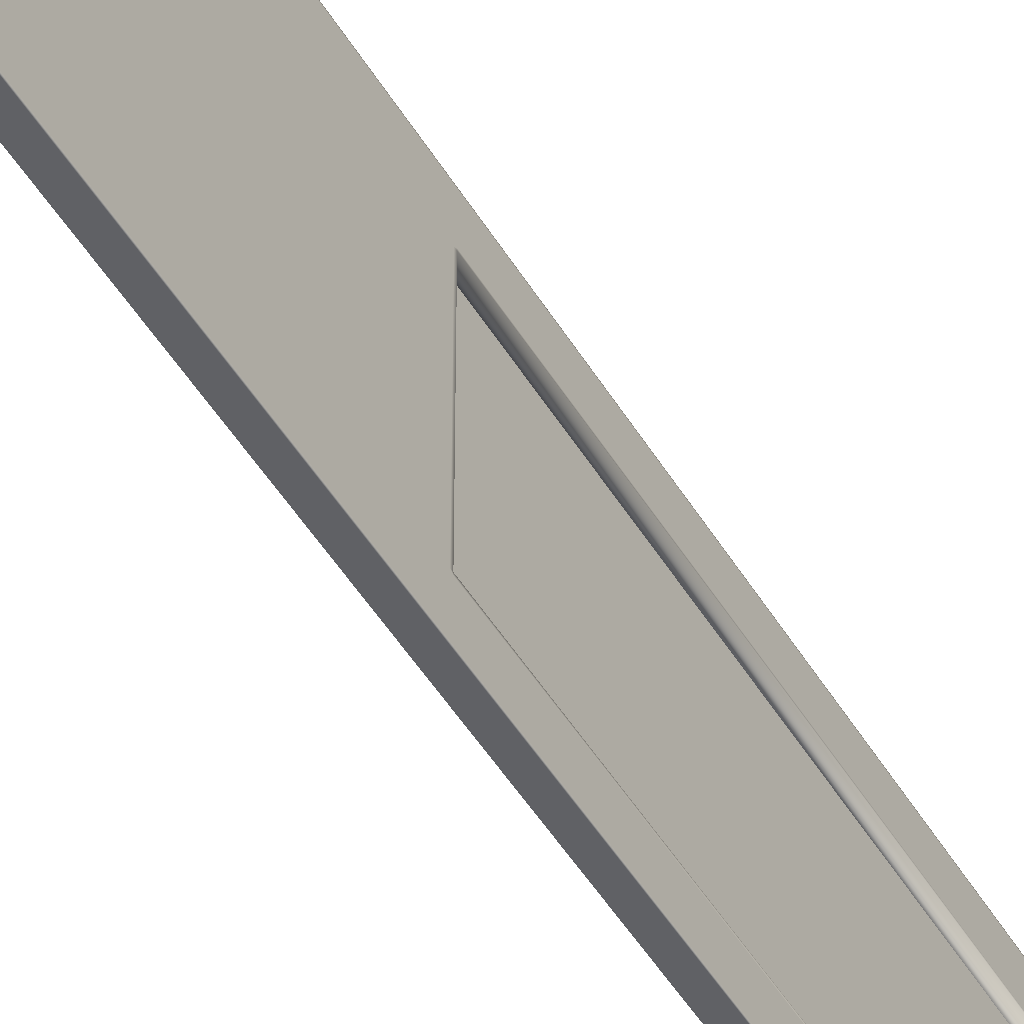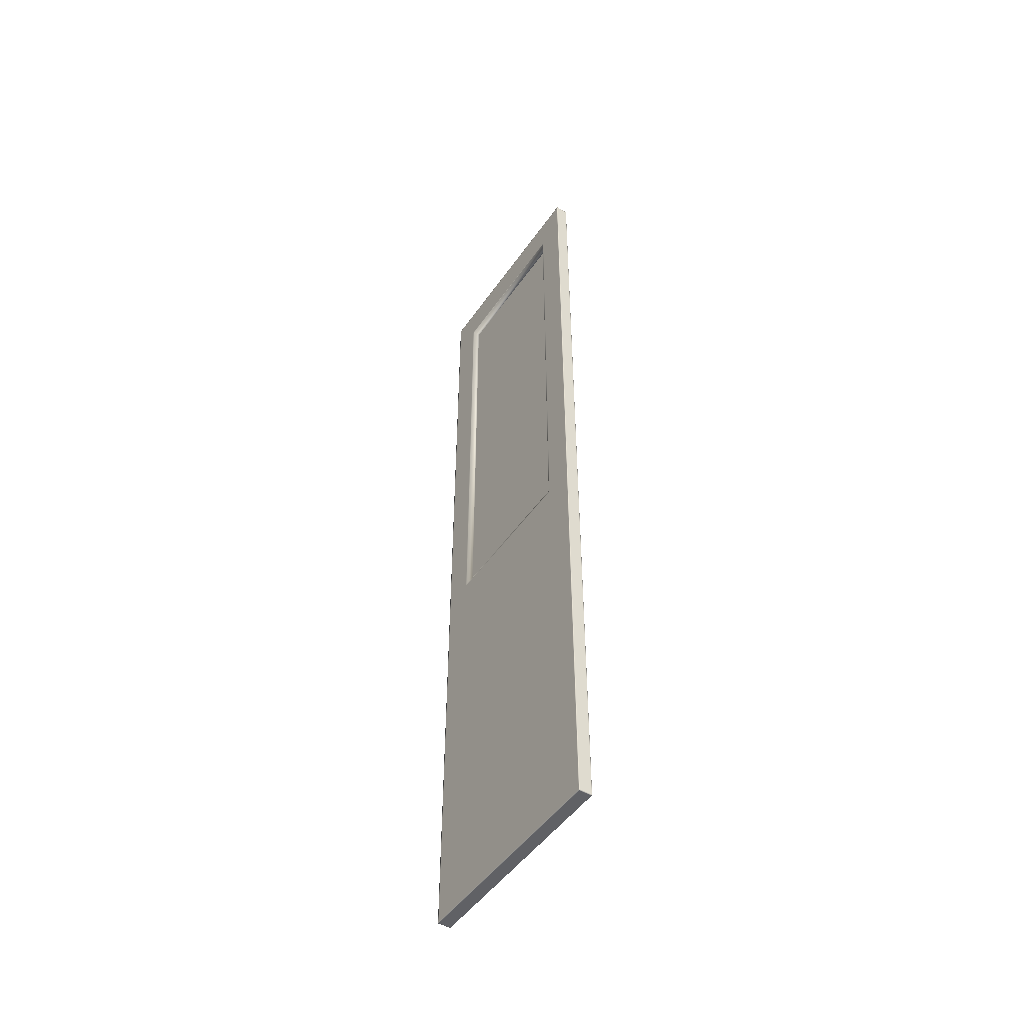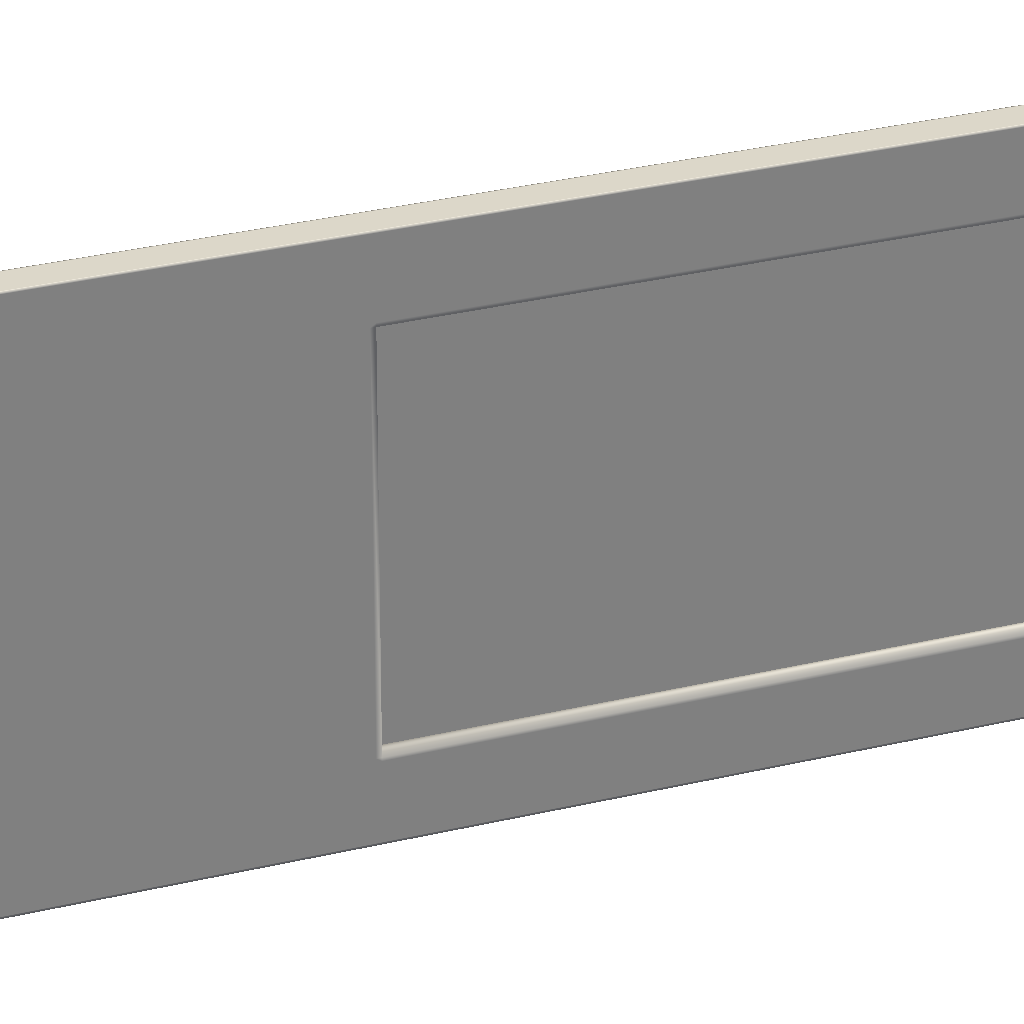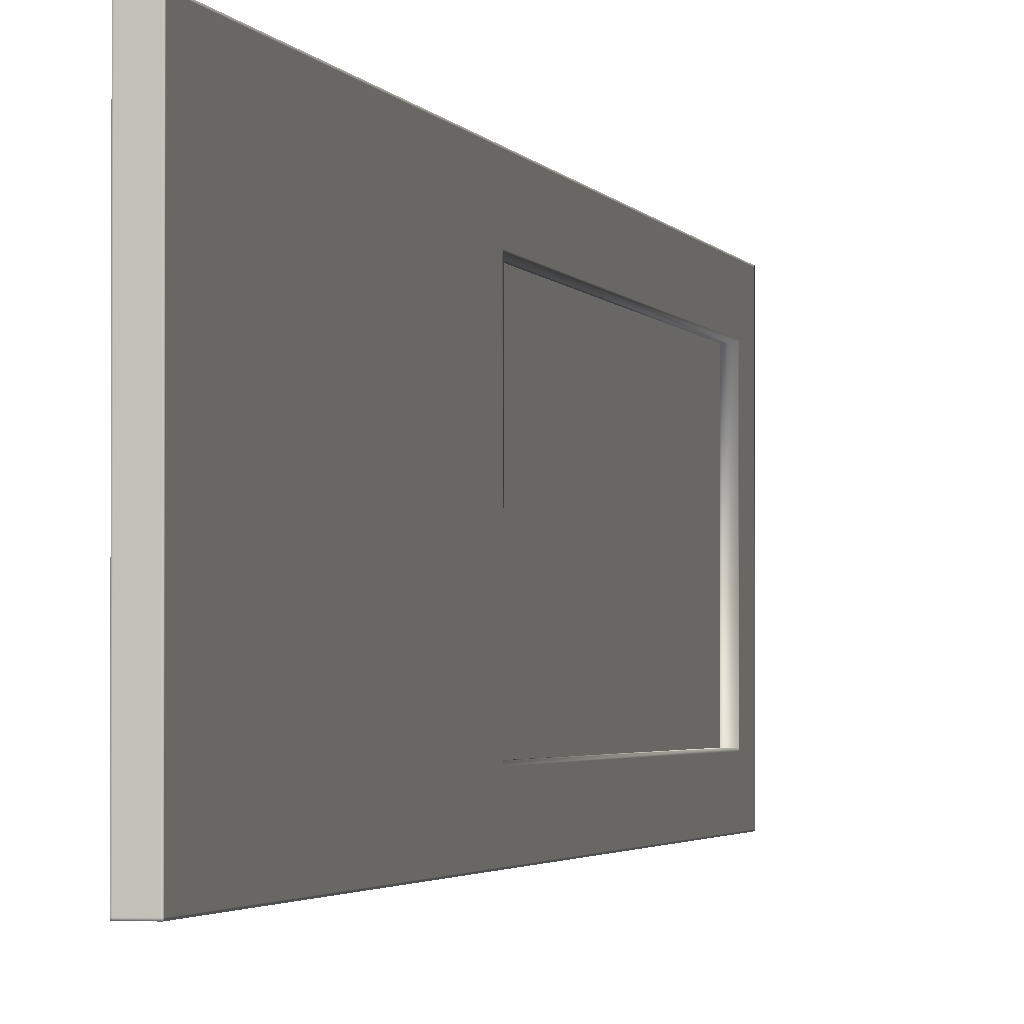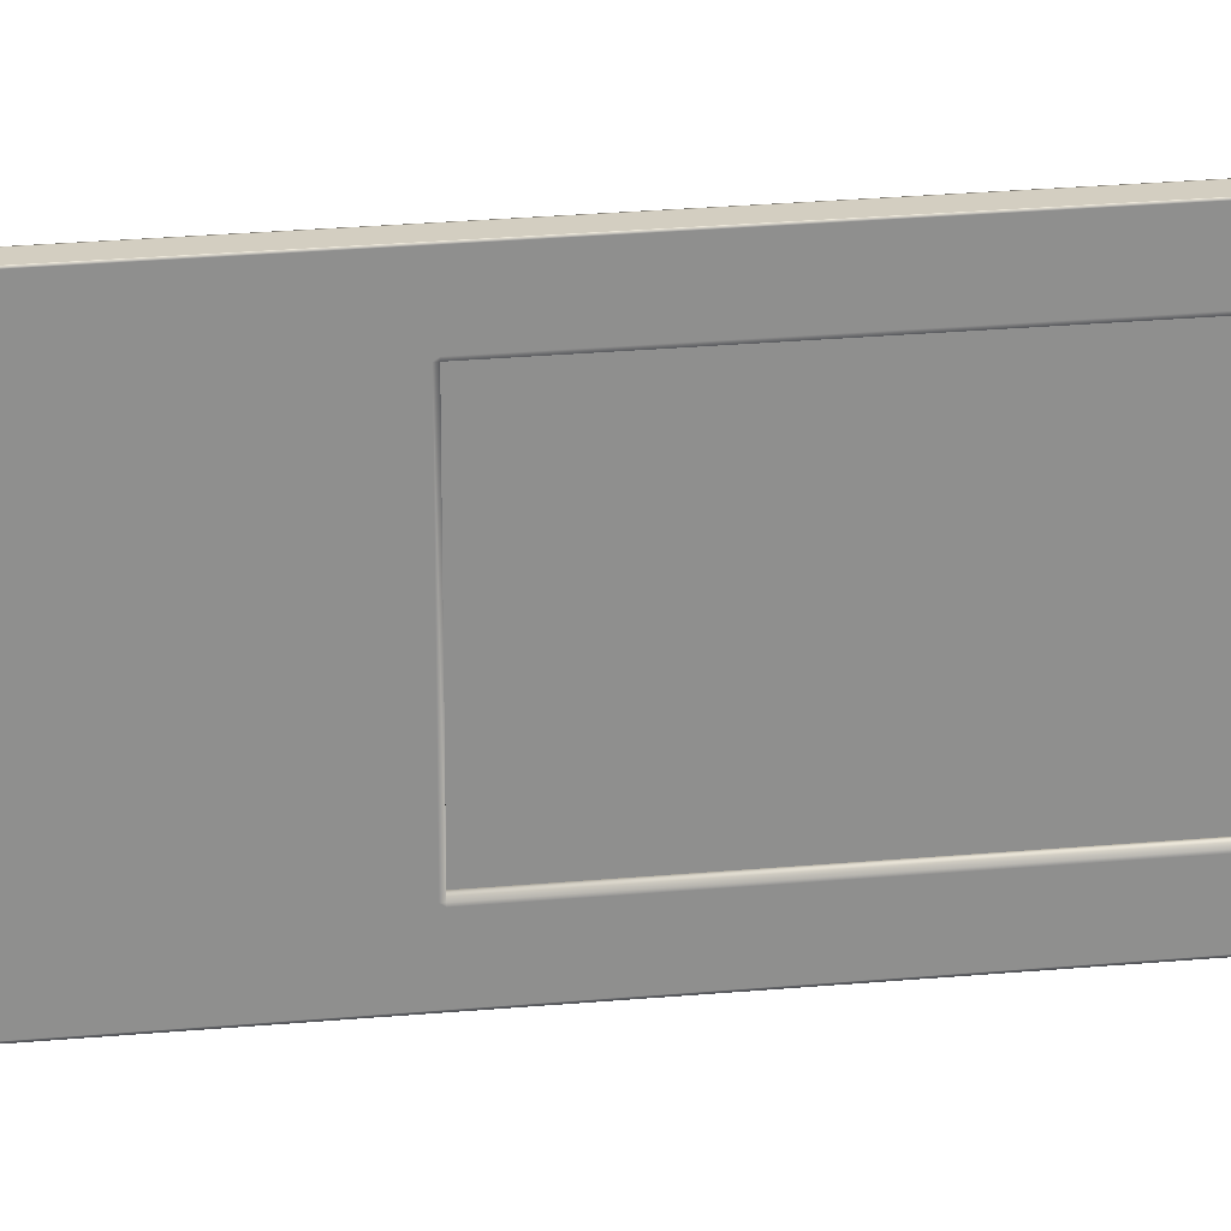
<metadata>
{"format":"obj","ext":"obj","renderer":"f3d","projection":"perspective","resolution":1024,"background":"white","views":[{"elev":-49.3,"azim":30.1,"up":"+Z"},{"elev":-48.8,"azim":146.7,"up":"+Y"},{"elev":30.3,"azim":70.4,"up":"+Z"},{"elev":-1.8,"azim":11.2,"up":"+Z"},{"elev":25.3,"azim":81.6,"up":"+Z"}]}
</metadata>
<code>
g Door_R
v -0.001988 -0.1432 0.08956
v -0.001988 1.158 0.5234
v -0.001988 -0.1432 0.5234
v -0.001988 1.158 0.08957
v 0.01792 1.264 0.6107
v 0.01792 1.26 0.6131
v 0.01792 1.264 0.6131
v 0.01792 1.26 0.6107
v 0.01792 1.154 0.6131
v 0.01792 1.26 0.5257
v 0.01792 1.264 0.5257
v 0.01792 1.154 0.6107
v 0.01792 1.149 0.6131
v 0.01792 1.154 0.5257
v 0.01792 1.149 0.6107
v 0.01792 -0.1276 0.6131
v 0.01792 1.26 0.5217
v 0.01792 1.264 0.5217
v 0.01792 1.154 0.5217
v 0.01792 1.26 0.09159
v 0.01792 1.264 0.09159
v 0.01792 1.154 0.09159
v 0.01792 1.149 0.5217
v 0.01792 1.26 0.08758
v 0.01792 1.264 0.08758
v 0.01792 1.149 0.5257
v 0.01792 -0.1276 0.6107
v 0.01792 -0.1332 0.6131
v 0.01792 1.154 0.08758
v 0.01792 1.26 0.002626
v 0.01792 1.264 0.002626
v 0.01792 1.264 0.0002257
v 0.01792 1.26 0.0002257
v 0.01792 1.154 0.002626
v 0.01792 1.154 0.0002257
v 0.01792 1.149 0.002626
v 0.01792 1.149 0.0002257
v 0.01792 1.149 0.08758
v 0.01792 -0.1276 0.002626
v 0.01792 -0.1276 0.0002257
v 0.01792 1.149 0.09159
v 0.01792 -0.1276 0.08758
v 0.01792 -0.1276 0.09159
v 0.01792 -0.1332 0.002626
v 0.01792 -0.1332 0.0002257
v 0.01792 -0.1332 0.08758
v 0.01792 -1.26 0.002626
v 0.01792 -1.26 0.0002257
v 0.01792 -0.1332 0.09159
v 0.01792 -0.1332 0.5217
v 0.01792 -0.1276 0.5217
v 0.01792 -0.1276 0.5257
v 0.01792 -1.264 0.002626
v 0.01792 -1.264 0.0002257
v 0.01792 -1.26 0.08758
v 0.01792 -1.264 0.08758
v 0.01792 -1.26 0.09159
v 0.01792 -1.264 0.09159
v 0.01792 -1.26 0.5217
v 0.01792 -1.264 0.5217
v 0.01792 -1.26 0.5257
v 0.01792 -1.264 0.5257
v 0.01792 -0.1332 0.5257
v 0.01792 -1.26 0.6107
v 0.01792 -1.264 0.6107
v 0.01792 -1.264 0.6131
v 0.01792 -1.26 0.6131
v 0.01792 -0.1332 0.6107
v -0.01792 -1.264 0.6107
v -0.01792 -1.26 0.6131
v -0.01792 -1.264 0.6131
v -0.01792 -1.26 0.6107
v -0.01792 -0.1332 0.6131
v -0.01792 -1.26 0.5257
v -0.01792 -1.264 0.5257
v -0.01792 -0.1332 0.6107
v -0.01792 -0.1276 0.6131
v -0.01792 -0.1332 0.5257
v -0.01792 -0.1276 0.6107
v -0.01792 1.149 0.6131
v -0.01792 -1.26 0.5217
v -0.01792 -1.264 0.5217
v -0.01792 -0.1332 0.5217
v -0.01792 -0.1332 0.09159
v -0.01792 -1.26 0.09159
v -0.01792 -1.264 0.09159
v -0.01792 -1.26 0.08758
v -0.01792 -1.264 0.08758
v -0.01792 -0.1276 0.5257
v -0.01792 1.149 0.6107
v -0.01792 1.154 0.6131
v -0.01792 -1.26 0.002626
v -0.01792 -1.264 0.002626
v -0.01792 -1.264 0.0002257
v -0.01792 -1.26 0.0002257
v -0.01792 -0.1332 0.08758
v -0.01792 -0.1332 0.002626
v -0.01792 -0.1332 0.0002257
v -0.01792 -0.1276 0.002626
v -0.01792 -0.1276 0.0002257
v -0.01792 -0.1276 0.08758
v -0.01792 1.149 0.002626
v -0.01792 1.149 0.0002257
v -0.01792 1.154 0.002626
v -0.01792 1.154 0.0002257
v -0.01792 1.26 0.002626
v -0.01792 1.26 0.0002257
v -0.01792 1.154 0.08758
v -0.01792 1.149 0.08758
v -0.01792 -0.1276 0.09159
v -0.01792 -0.1276 0.5217
v -0.01792 1.149 0.09159
v -0.01792 1.149 0.5217
v -0.01792 1.264 0.002626
v -0.01792 1.264 0.0002257
v -0.01792 1.26 0.08758
v -0.01792 1.264 0.08758
v -0.01792 1.154 0.09159
v -0.01792 1.26 0.09159
v -0.01792 1.264 0.09159
v -0.01792 1.154 0.5217
v -0.01792 1.149 0.5257
v -0.01792 1.26 0.5217
v -0.01792 1.264 0.5217
v -0.01792 1.154 0.5257
v -0.01792 1.26 0.5257
v -0.01792 1.264 0.5257
v -0.01792 1.26 0.6107
v -0.01792 1.264 0.6107
v -0.01792 1.264 0.6131
v -0.01792 1.26 0.6131
v -0.01792 1.154 0.6107
v 0.01792 -1.264 0.6107
v 0.01646 -1.264 0.6131
v 0.01792 -1.264 0.6131
v 0.01646 -1.264 0.6107
v -0.01646 -1.264 0.6131
v 0.01646 -1.264 0.5257
v 0.01792 -1.264 0.5257
v -0.01646 -1.264 0.6107
v -0.01792 -1.264 0.6131
v -0.01792 -1.264 0.6107
v -0.01792 -1.264 0.5257
v -0.01646 -1.264 0.5257
v -0.01792 -1.264 0.5217
v -0.01646 -1.264 0.5217
v -0.01792 -1.264 0.09159
v 0.01646 -1.264 0.5217
v 0.01792 -1.264 0.5217
v -0.01646 -1.264 0.09159
v -0.01792 -1.264 0.08758
v 0.01646 -1.264 0.09159
v 0.01792 -1.264 0.09159
v -0.01646 -1.264 0.08758
v -0.01792 -1.264 0.002626
v 0.01646 -1.264 0.08758
v 0.01792 -1.264 0.08758
v -0.01646 -1.264 0.002626
v 0.01646 -1.264 0.002626
v 0.01792 -1.264 0.002626
v 0.01792 -1.264 0.0002257
v 0.01646 -1.264 0.0002257
v -0.01646 -1.264 0.0002257
v -0.01792 -1.264 0.0002257
v -0.01792 1.264 0.6107
v -0.01646 1.264 0.6131
v -0.01792 1.264 0.6131
v -0.01646 1.264 0.6107
v 0.01646 1.264 0.6131
v -0.01646 1.264 0.5257
v -0.01792 1.264 0.5257
v 0.01646 1.264 0.6107
v 0.01792 1.264 0.6131
v 0.01792 1.264 0.6107
v 0.01792 1.264 0.5257
v 0.01646 1.264 0.5257
v 0.01792 1.264 0.5217
v 0.01646 1.264 0.5217
v 0.01792 1.264 0.09159
v -0.01646 1.264 0.5217
v -0.01792 1.264 0.5217
v 0.01646 1.264 0.09159
v 0.01792 1.264 0.08758
v -0.01646 1.264 0.09159
v -0.01792 1.264 0.09159
v 0.01646 1.264 0.08758
v 0.01792 1.264 0.002626
v -0.01646 1.264 0.08758
v -0.01792 1.264 0.08758
v 0.01646 1.264 0.002626
v -0.01646 1.264 0.002626
v -0.01792 1.264 0.002626
v -0.01792 1.264 0.0002257
v -0.01646 1.264 0.0002257
v 0.01646 1.264 0.0002257
v 0.01792 1.264 0.0002257
v -0.01792 1.26 0.0002257
v -0.01646 1.264 0.0002257
v -0.01792 1.264 0.0002257
v -0.01646 1.26 0.0002257
v 0.01646 1.264 0.0002257
v -0.01646 1.154 0.0002257
v -0.01792 1.154 0.0002257
v 0.01646 1.26 0.0002257
v 0.01792 1.264 0.0002257
v 0.01792 1.26 0.0002257
v 0.01792 1.154 0.0002257
v 0.01646 1.154 0.0002257
v 0.01792 1.149 0.0002257
v 0.01646 1.149 0.0002257
v 0.01792 -0.1276 0.0002257
v -0.01646 1.149 0.0002257
v -0.01792 1.149 0.0002257
v 0.01646 -0.1276 0.0002257
v 0.01792 -0.1332 0.0002257
v -0.01646 -0.1276 0.0002257
v -0.01792 -0.1276 0.0002257
v 0.01646 -0.1332 0.0002257
v 0.01792 -1.26 0.0002257
v -0.01646 -0.1332 0.0002257
v -0.01792 -0.1332 0.0002257
v 0.01646 -1.26 0.0002257
v -0.01646 -1.26 0.0002257
v -0.01792 -1.26 0.0002257
v -0.01792 -1.264 0.0002257
v -0.01646 -1.264 0.0002257
v 0.01646 -1.264 0.0002257
v 0.01792 -1.264 0.0002257
v 0.01792 1.26 0.6131
v 0.01646 1.264 0.6131
v 0.01792 1.264 0.6131
v 0.01646 1.26 0.6131
v -0.01646 1.264 0.6131
v 0.01646 1.154 0.6131
v 0.01792 1.154 0.6131
v -0.01646 1.26 0.6131
v -0.01792 1.264 0.6131
v -0.01792 1.26 0.6131
v -0.01792 1.154 0.6131
v -0.01646 1.154 0.6131
v -0.01792 1.149 0.6131
v -0.01646 1.149 0.6131
v -0.01792 -0.1276 0.6131
v 0.01646 1.149 0.6131
v 0.01792 1.149 0.6131
v -0.01646 -0.1276 0.6131
v -0.01792 -0.1332 0.6131
v 0.01646 -0.1276 0.6131
v 0.01792 -0.1276 0.6131
v -0.01646 -0.1332 0.6131
v -0.01792 -1.26 0.6131
v 0.01646 -0.1332 0.6131
v 0.01792 -0.1332 0.6131
v -0.01646 -1.26 0.6131
v 0.01646 -1.26 0.6131
v 0.01792 -1.26 0.6131
v 0.01792 -1.264 0.6131
v 0.01646 -1.264 0.6131
v -0.01646 -1.264 0.6131
v -0.01792 -1.264 0.6131
v 0.01792 1.149 0.09159
v -0.01792 1.149 0.5217
v 0.01792 1.149 0.5217
v -0.01792 1.149 0.09159
v 0.01792 1.149 0.5217
v -0.01792 -0.1276 0.5217
v 0.01792 -0.1276 0.5217
v -0.01792 1.149 0.5217
v 0.01792 -0.1276 0.5217
v -0.01792 -0.1276 0.09159
v 0.01792 -0.1276 0.09159
v -0.01792 -0.1276 0.5217
v 0.01792 -0.1276 0.09159
v -0.01792 1.149 0.09159
v 0.01792 1.149 0.09159
v -0.01792 -0.1276 0.09159
g Door_R_0
f 3 2 1
f 4 1 2
f 7 6 5
f 8 5 6
f 6 9 8
f 8 10 5
f 11 5 10
f 12 8 9
f 9 13 12
f 12 14 8
f 10 8 14
f 15 12 13
f 12 15 14
f 13 16 15
f 10 17 11
f 18 11 17
f 14 19 10
f 17 10 19
f 17 20 18
f 21 18 20
f 19 22 17
f 20 17 22
f 19 14 23
f 19 23 22
f 20 24 21
f 25 21 24
f 26 23 14
f 26 14 15
f 27 15 16
f 16 28 27
f 24 20 29
f 22 29 20
f 24 30 25
f 24 29 30
f 31 25 30
f 31 30 32
f 33 32 30
f 30 34 33
f 34 30 29
f 35 33 34
f 34 36 35
f 34 29 36
f 37 35 36
f 29 22 38
f 38 36 29
f 36 39 37
f 36 38 39
f 40 37 39
f 41 38 22
f 41 22 23
f 38 41 42
f 42 39 38
f 43 42 41
f 39 44 40
f 45 40 44
f 42 46 39
f 44 39 46
f 44 47 45
f 44 46 47
f 48 45 47
f 43 49 42
f 46 42 49
f 49 43 50
f 51 50 43
f 23 26 51
f 52 51 26
f 51 52 50
f 26 15 52
f 27 52 15
f 47 53 48
f 54 48 53
f 55 47 46
f 47 55 53
f 46 49 55
f 56 53 55
f 57 55 49
f 55 57 56
f 49 50 57
f 58 56 57
f 57 59 58
f 59 57 50
f 60 58 59
f 59 61 60
f 59 50 61
f 62 60 61
f 63 61 50
f 63 50 52
f 52 27 63
f 61 64 62
f 61 63 64
f 65 62 64
f 65 64 66
f 67 66 64
f 68 63 27
f 68 64 63
f 64 68 67
f 68 27 28
f 28 67 68
f 71 70 69
f 72 69 70
f 70 73 72
f 72 74 69
f 75 69 74
f 76 72 73
f 73 77 76
f 76 78 72
f 74 72 78
f 79 76 77
f 76 79 78
f 77 80 79
f 74 81 75
f 82 75 81
f 78 83 74
f 81 74 83
f 83 84 81
f 81 85 82
f 85 81 84
f 86 82 85
f 85 87 86
f 85 84 87
f 88 86 87
f 78 89 83
f 89 78 79
f 90 79 80
f 80 91 90
f 87 92 88
f 93 88 92
f 93 92 94
f 95 94 92
f 87 96 92
f 96 87 84
f 92 97 95
f 97 92 96
f 98 95 97
f 97 99 98
f 97 96 99
f 100 98 99
f 101 99 96
f 96 84 101
f 99 102 100
f 99 101 102
f 103 100 102
f 102 104 103
f 105 103 104
f 104 106 105
f 107 105 106
f 104 102 108
f 104 108 106
f 109 102 101
f 109 108 102
f 110 101 84
f 101 110 109
f 110 84 111
f 83 111 84
f 112 109 110
f 109 112 108
f 111 83 89
f 111 89 113
f 106 114 107
f 115 107 114
f 106 116 114
f 116 106 108
f 117 114 116
f 118 108 112
f 108 118 116
f 116 119 117
f 119 116 118
f 120 117 119
f 118 112 121
f 113 121 112
f 118 121 119
f 122 113 89
f 113 122 121
f 89 79 122
f 90 122 79
f 119 123 120
f 123 119 121
f 124 120 123
f 125 121 122
f 122 90 125
f 121 125 123
f 123 126 124
f 126 123 125
f 127 124 126
f 126 128 127
f 126 125 128
f 129 127 128
f 129 128 130
f 131 130 128
f 132 125 90
f 132 128 125
f 128 132 131
f 132 90 91
f 91 131 132
f 135 134 133
f 136 133 134
f 134 137 136
f 136 138 133
f 139 133 138
f 140 136 137
f 137 141 140
f 142 140 141
f 142 143 140
f 140 144 136
f 144 140 143
f 138 136 144
f 143 145 144
f 146 144 145
f 144 146 138
f 145 147 146
f 138 148 139
f 148 138 146
f 149 139 148
f 150 146 147
f 146 150 148
f 147 151 150
f 148 152 149
f 152 148 150
f 153 149 152
f 154 150 151
f 150 154 152
f 151 155 154
f 152 156 153
f 156 152 154
f 157 153 156
f 158 154 155
f 154 158 156
f 156 159 157
f 159 156 158
f 160 157 159
f 160 159 161
f 162 161 159
f 159 158 162
f 163 162 158
f 158 155 163
f 164 163 155
f 167 166 165
f 168 165 166
f 166 169 168
f 168 170 165
f 171 165 170
f 172 168 169
f 169 173 172
f 174 172 173
f 174 175 172
f 172 176 168
f 176 172 175
f 170 168 176
f 175 177 176
f 178 176 177
f 176 178 170
f 177 179 178
f 170 180 171
f 180 170 178
f 181 171 180
f 182 178 179
f 178 182 180
f 179 183 182
f 180 184 181
f 184 180 182
f 185 181 184
f 186 182 183
f 182 186 184
f 183 187 186
f 184 188 185
f 188 184 186
f 189 185 188
f 190 186 187
f 186 190 188
f 188 191 189
f 191 188 190
f 192 189 191
f 192 191 193
f 194 193 191
f 191 190 194
f 195 194 190
f 190 187 195
f 196 195 187
f 199 198 197
f 200 197 198
f 198 201 200
f 200 202 197
f 203 197 202
f 204 200 201
f 201 205 204
f 206 204 205
f 206 207 204
f 204 208 200
f 208 204 207
f 202 200 208
f 207 209 208
f 210 208 209
f 208 210 202
f 209 211 210
f 202 212 203
f 212 202 210
f 213 203 212
f 214 210 211
f 210 214 212
f 211 215 214
f 212 216 213
f 216 212 214
f 217 213 216
f 218 214 215
f 214 218 216
f 215 219 218
f 216 220 217
f 220 216 218
f 221 217 220
f 222 218 219
f 218 222 220
f 220 223 221
f 223 220 222
f 224 221 223
f 224 223 225
f 226 225 223
f 223 222 226
f 227 226 222
f 222 219 227
f 228 227 219
f 231 230 229
f 232 229 230
f 230 233 232
f 232 234 229
f 235 229 234
f 236 232 233
f 233 237 236
f 238 236 237
f 238 239 236
f 236 240 232
f 240 236 239
f 234 232 240
f 239 241 240
f 242 240 241
f 240 242 234
f 241 243 242
f 234 244 235
f 244 234 242
f 245 235 244
f 246 242 243
f 242 246 244
f 243 247 246
f 244 248 245
f 248 244 246
f 249 245 248
f 250 246 247
f 246 250 248
f 247 251 250
f 248 252 249
f 252 248 250
f 253 249 252
f 254 250 251
f 250 254 252
f 252 255 253
f 255 252 254
f 256 253 255
f 256 255 257
f 258 257 255
f 255 254 258
f 259 258 254
f 254 251 259
f 260 259 251
f 263 262 261
f 264 261 262
f 267 266 265
f 268 265 266
f 271 270 269
f 272 269 270
f 275 274 273
f 276 273 274

</code>
